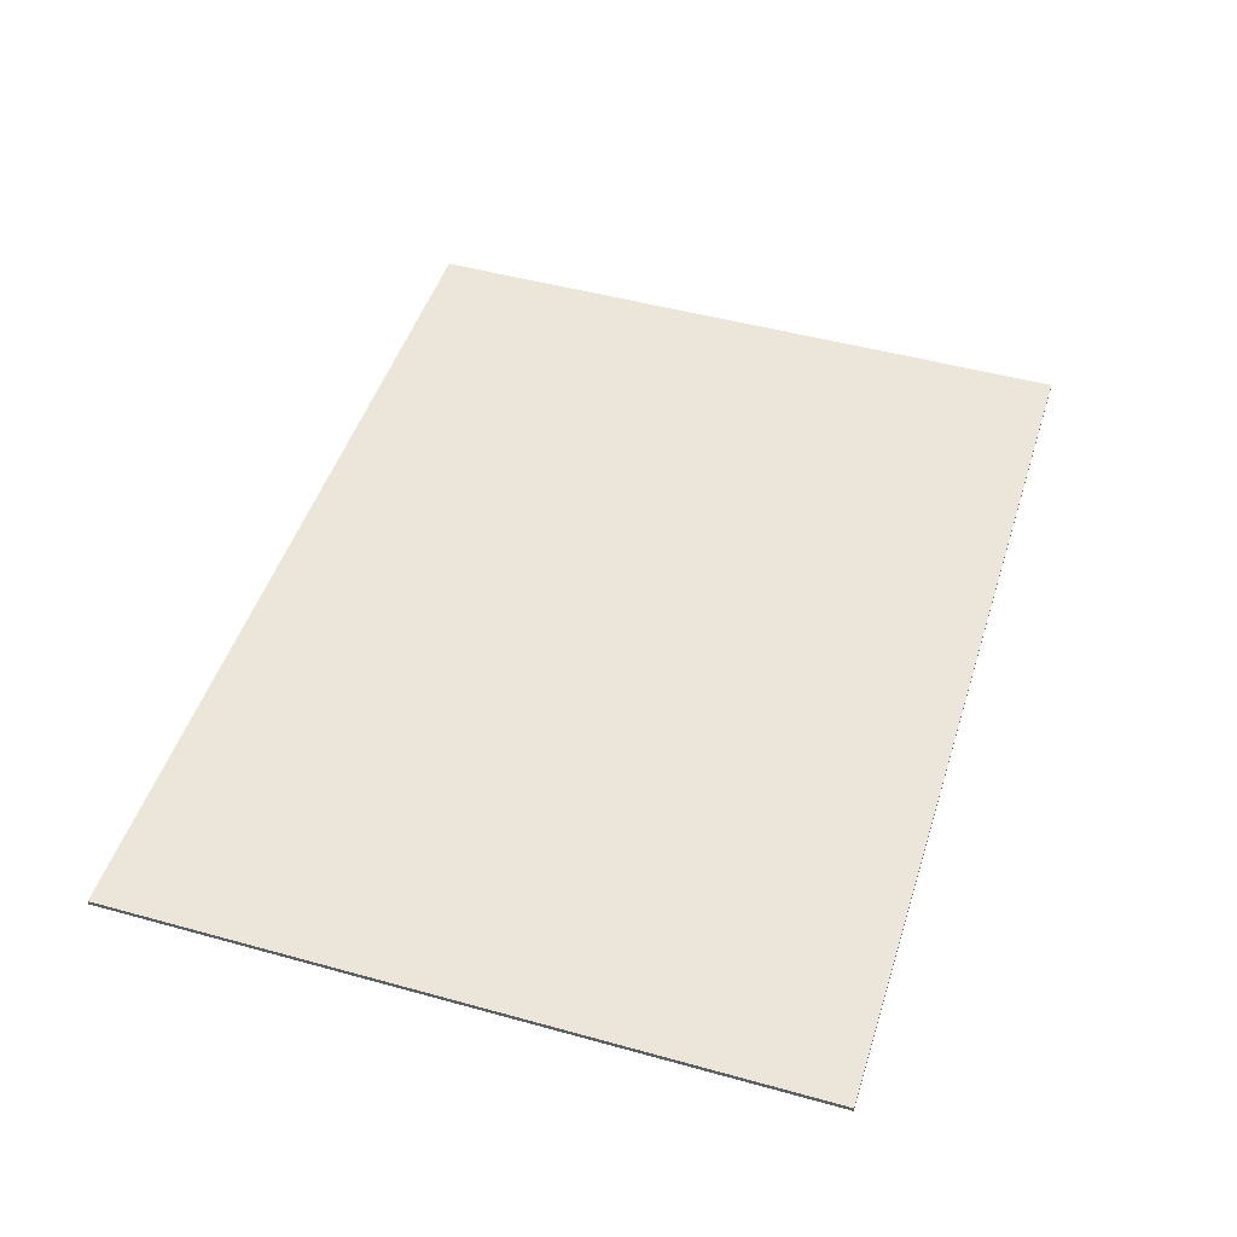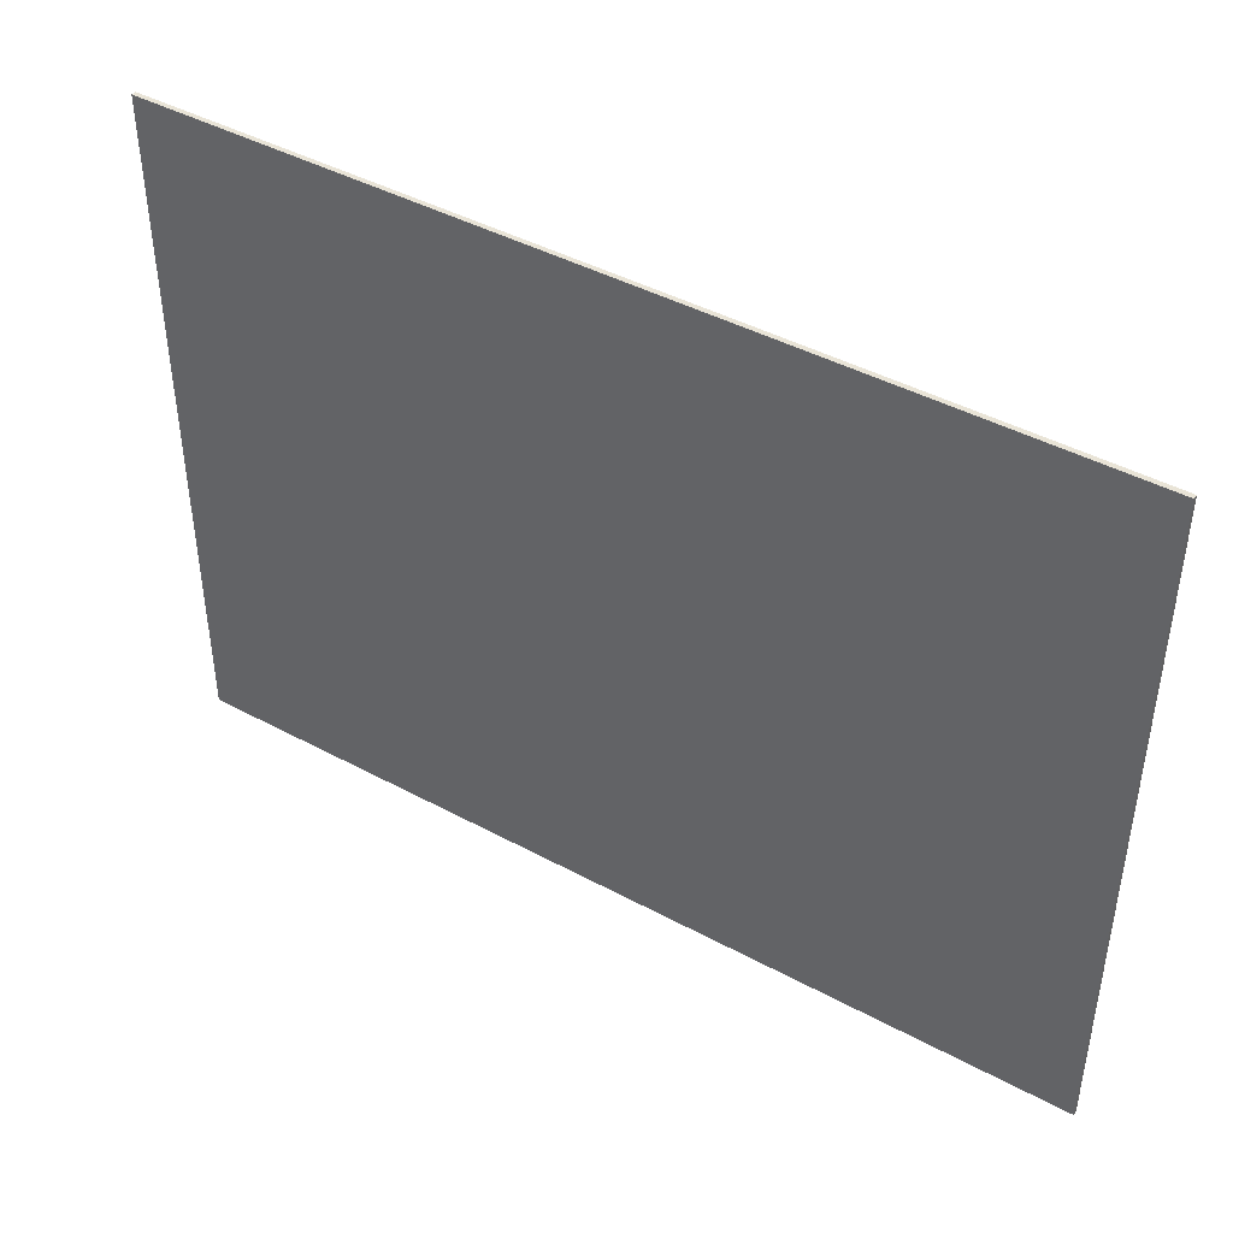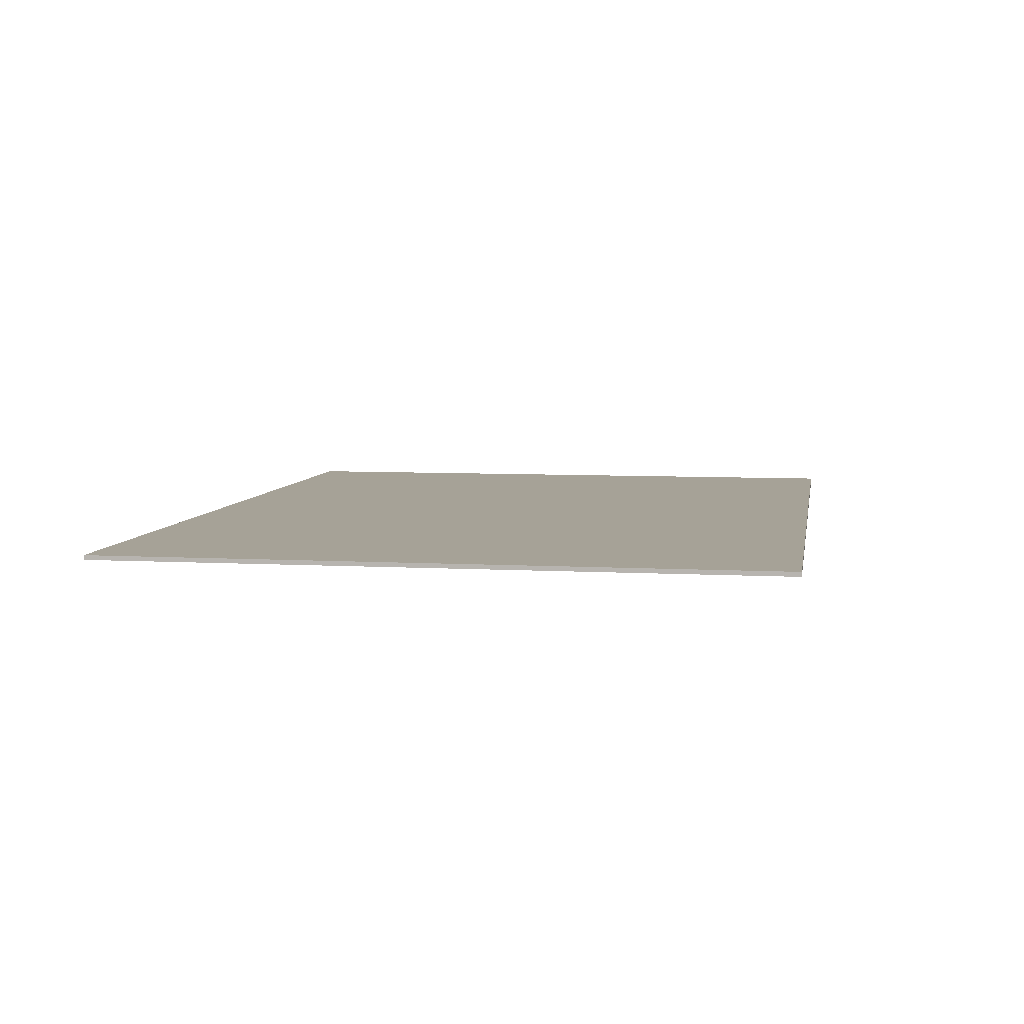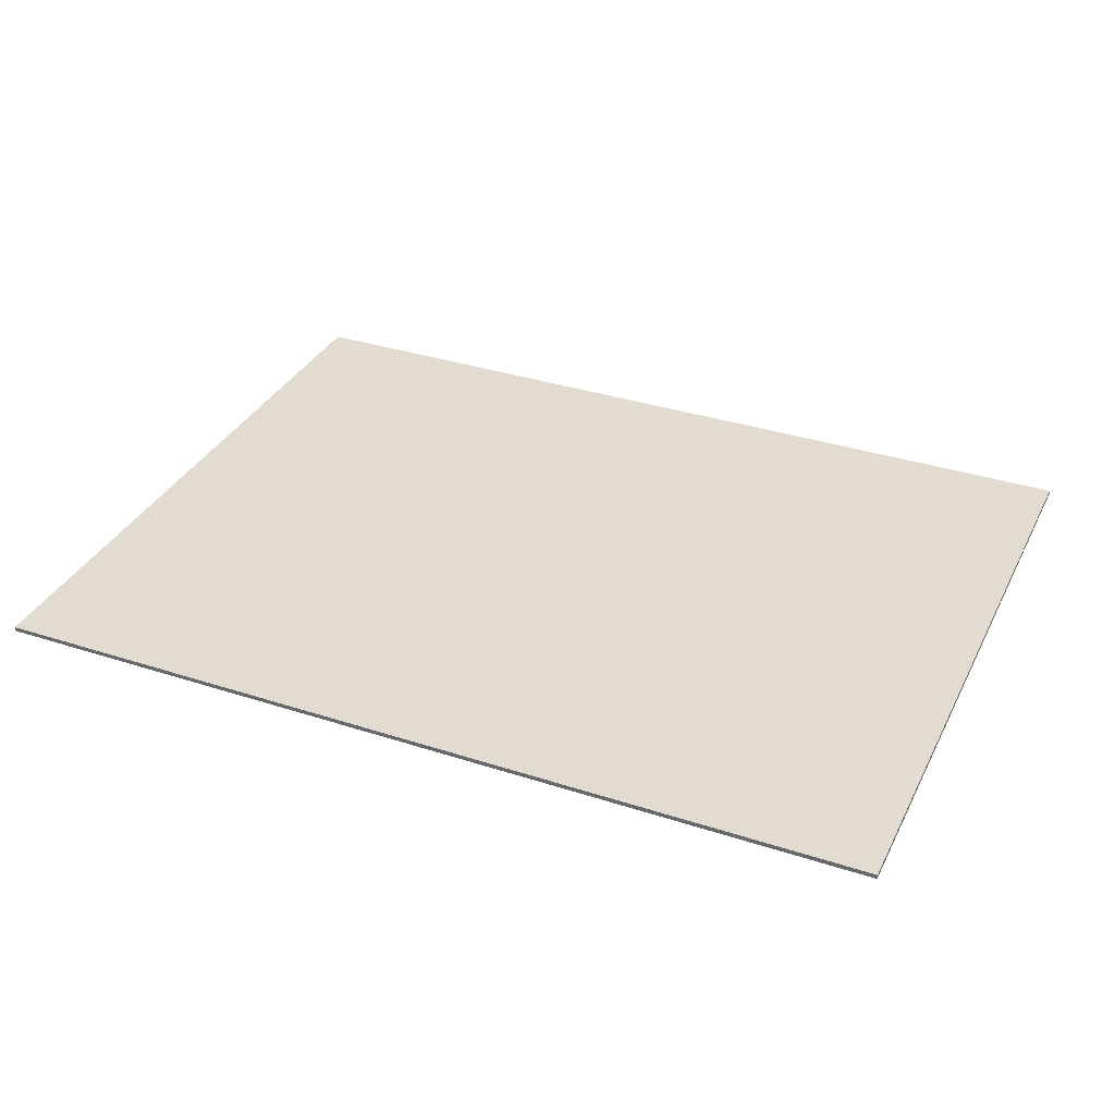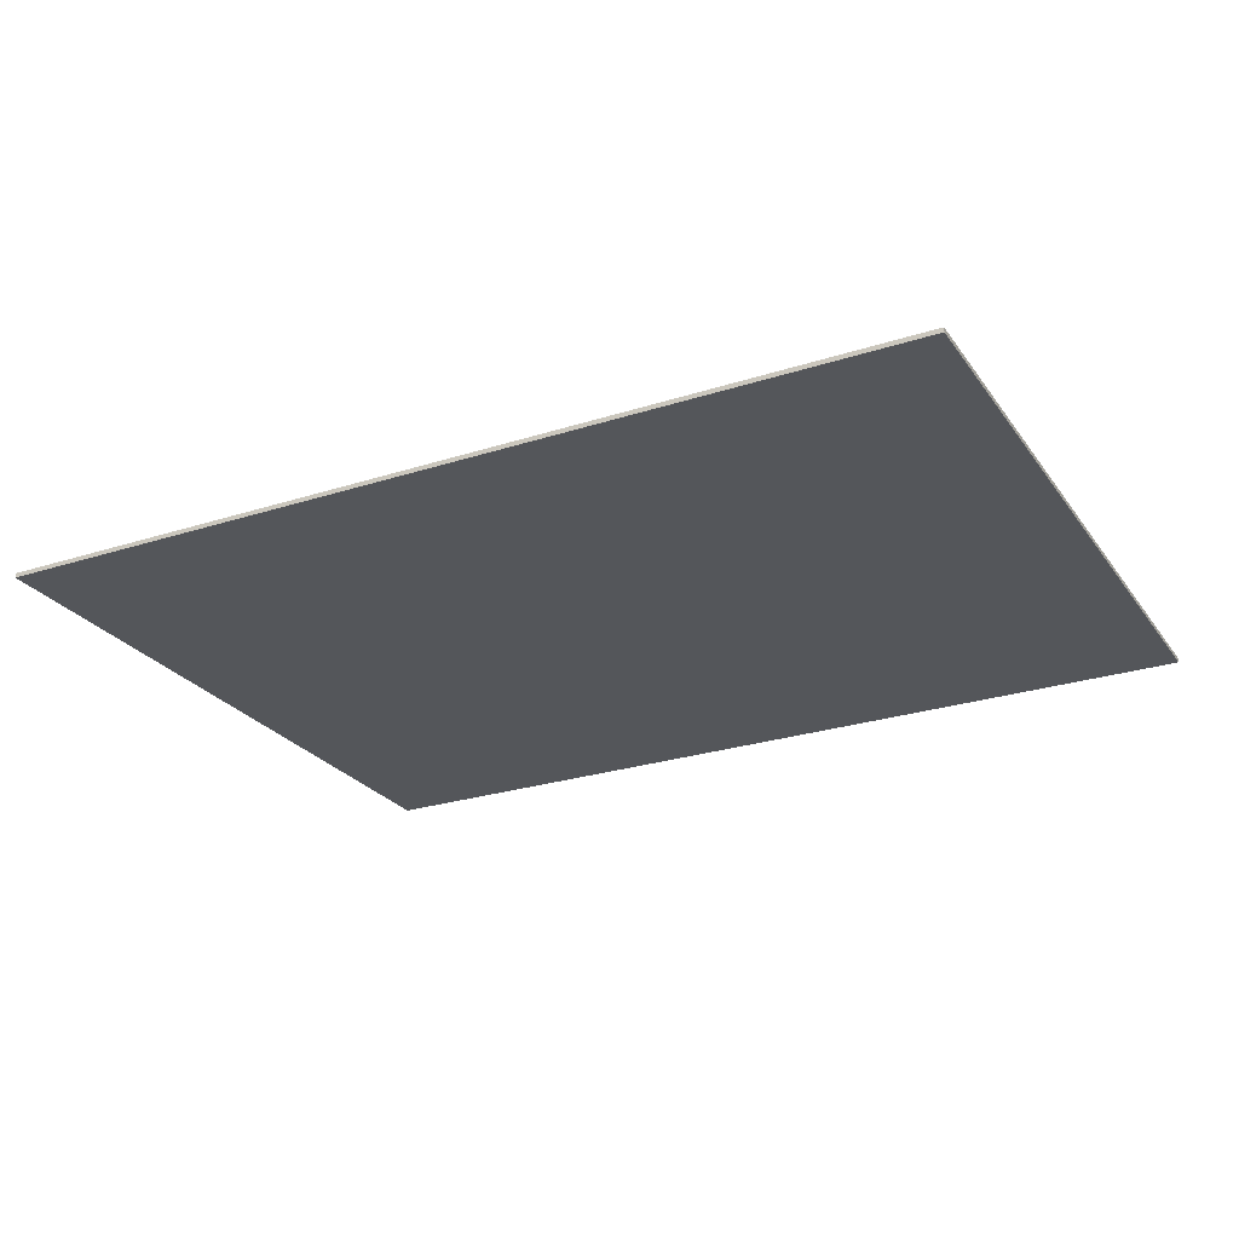
<metadata>
{"format":"obj","ext":"obj","renderer":"f3d","projection":"perspective","resolution":1024,"background":"white","views":[{"elev":47.9,"azim":-72.7,"up":"+Y"},{"elev":43.5,"azim":32.5,"up":"+Z"},{"elev":6.4,"azim":-80.5,"up":"+Y"},{"elev":34.3,"azim":-156.3,"up":"+Y"},{"elev":-25.6,"azim":27.3,"up":"+Y"}]}
</metadata>
<code>
g carpet.019_Plane.124
v -5.462 0.01 -2.962
v -5.462 0.01 2.962
v 5.462 0.01 2.962
v 5.462 0.01 -2.962
v -6.442 0.01 -3.942
v -6.442 0.01 3.942
v 6.442 0.01 3.942
v 6.442 0.01 -3.942
v -10 -0.09 7.5
v 10 -0.09 7.5
v -10 -0.09 -7.5
v 10 -0.09 -7.5
v -8.991 0.01 -6.491
v -8.991 0.01 6.491
v 8.991 0.01 6.491
v 8.991 0.01 -6.491
v -10 0.01 -7.5
v -10 0.01 7.5
v 10 0.01 7.5
v 10 0.01 -7.5
v -9.667 0.01 -7.167
v -9.667 0.01 7.167
v 9.667 0.01 7.167
v 9.667 0.01 -7.167
v -8.991 0.01 -6.491
v -8.991 0.01 6.491
v 8.991 0.01 6.491
v 8.991 0.01 -6.491
v -9.667 0.01 -7.167
v -9.667 0.01 7.167
v 9.667 0.01 7.167
v 9.667 0.01 -7.167
v -5.462 0.01 -2.962
v -5.462 0.01 2.962
v 5.462 0.01 2.962
v 5.462 0.01 -2.962
v -6.442 0.01 -3.942
v -6.442 0.01 3.942
v 6.442 0.01 3.942
v 6.442 0.01 -3.942
g carpet.019_Material
f 2 1 5 6
f 3 2 6 7
f 4 3 7 8
f 1 4 8 5
f 9 11 12 10
f 34 35 36 33
f 10 12 20 19
f 11 9 18 17
f 12 11 17 20
f 9 10 19 18
f 22 21 17 18
f 23 22 18 19
f 24 23 19 20
f 21 24 20 17
f 26 25 29 30
f 27 26 30 31
f 28 27 31 32
f 25 28 32 29
f 38 37 13 14
f 39 38 14 15
f 40 39 15 16
f 37 40 16 13

</code>
